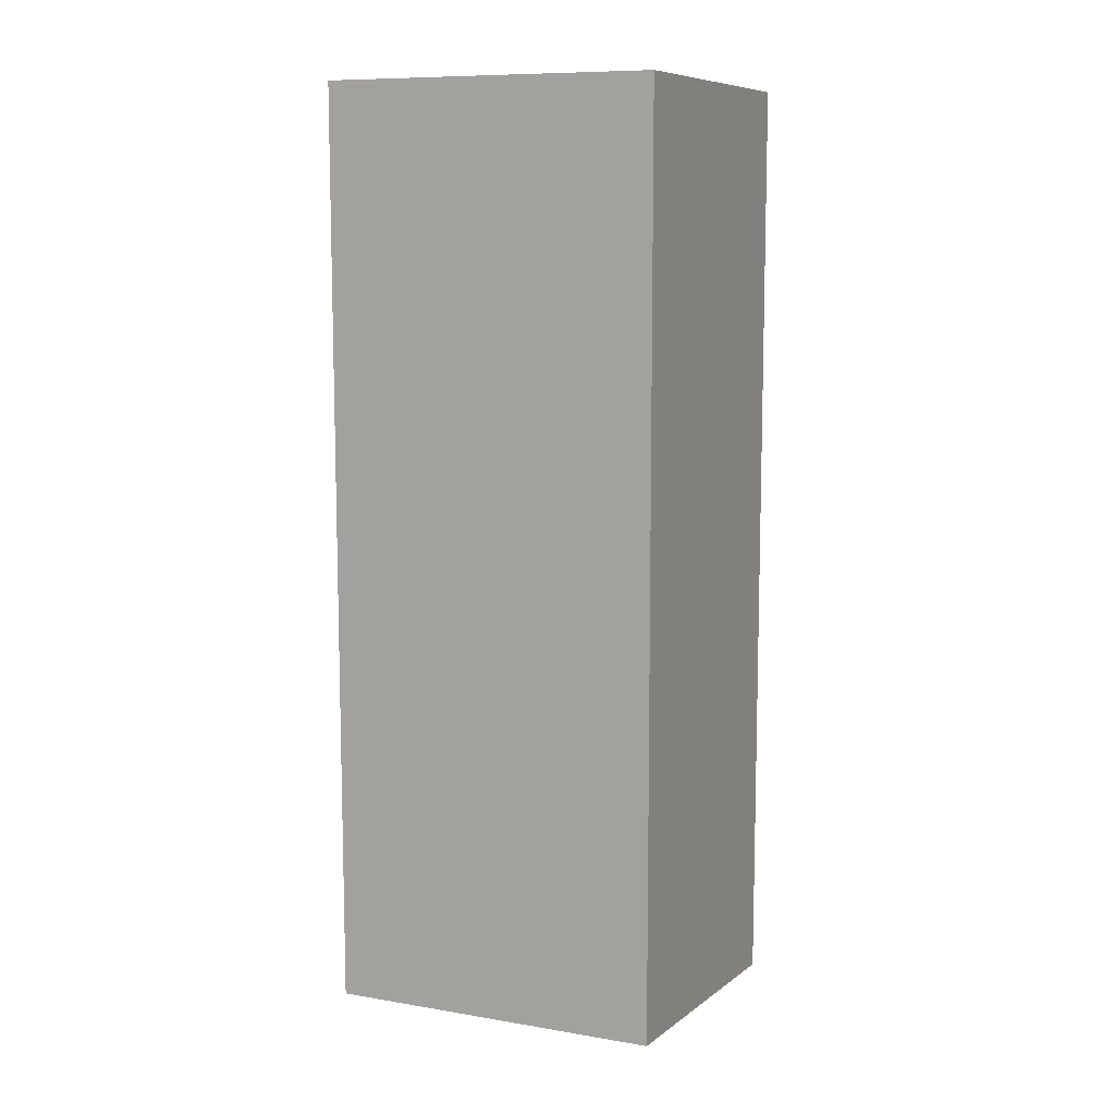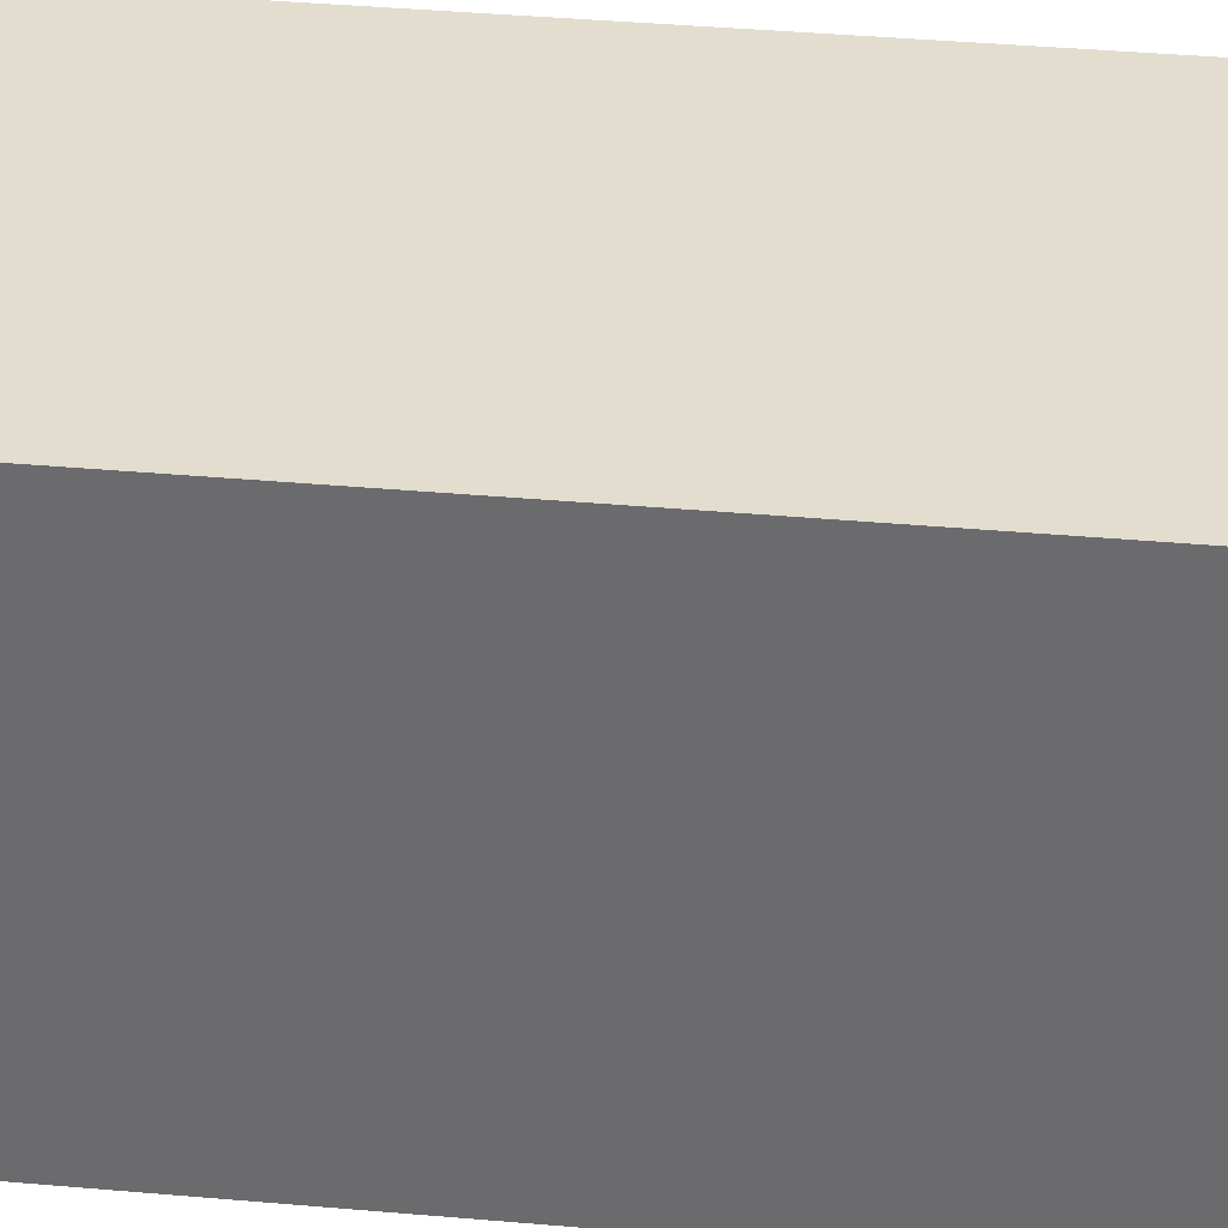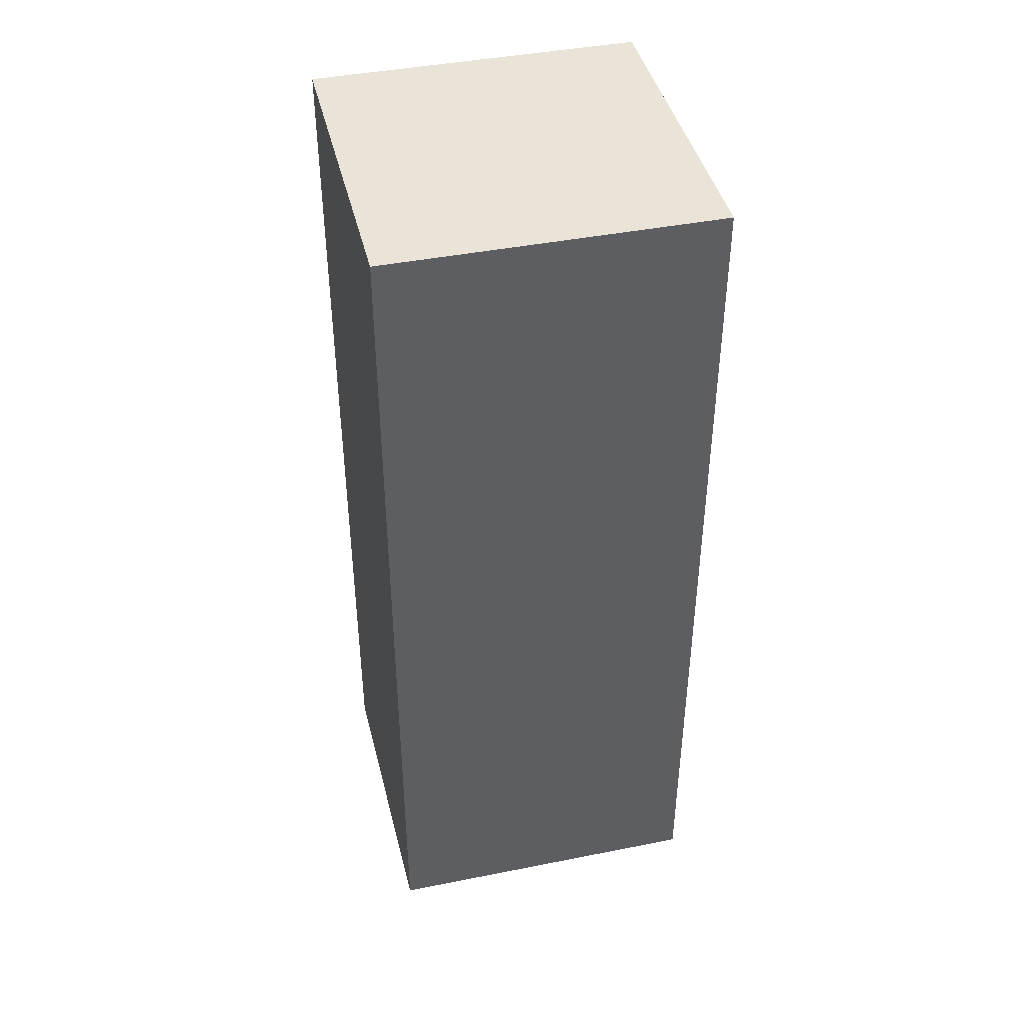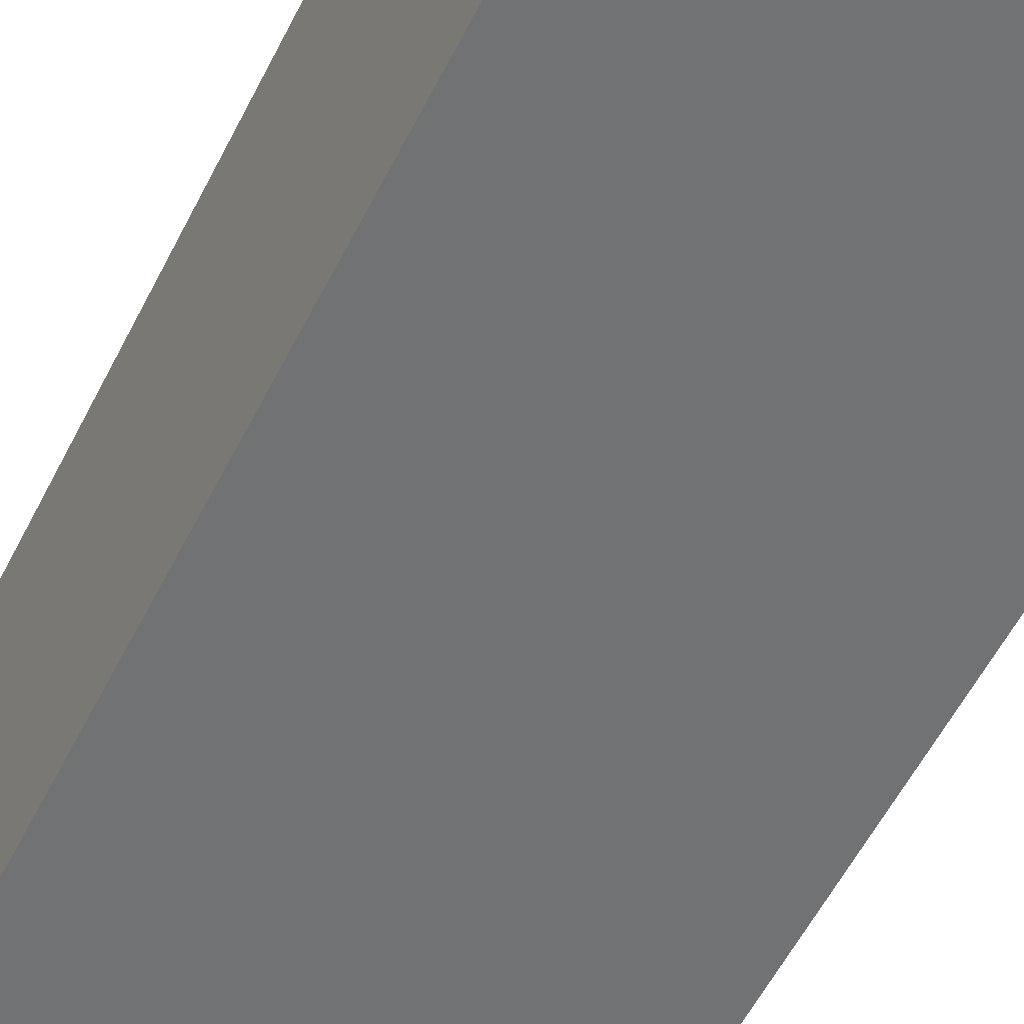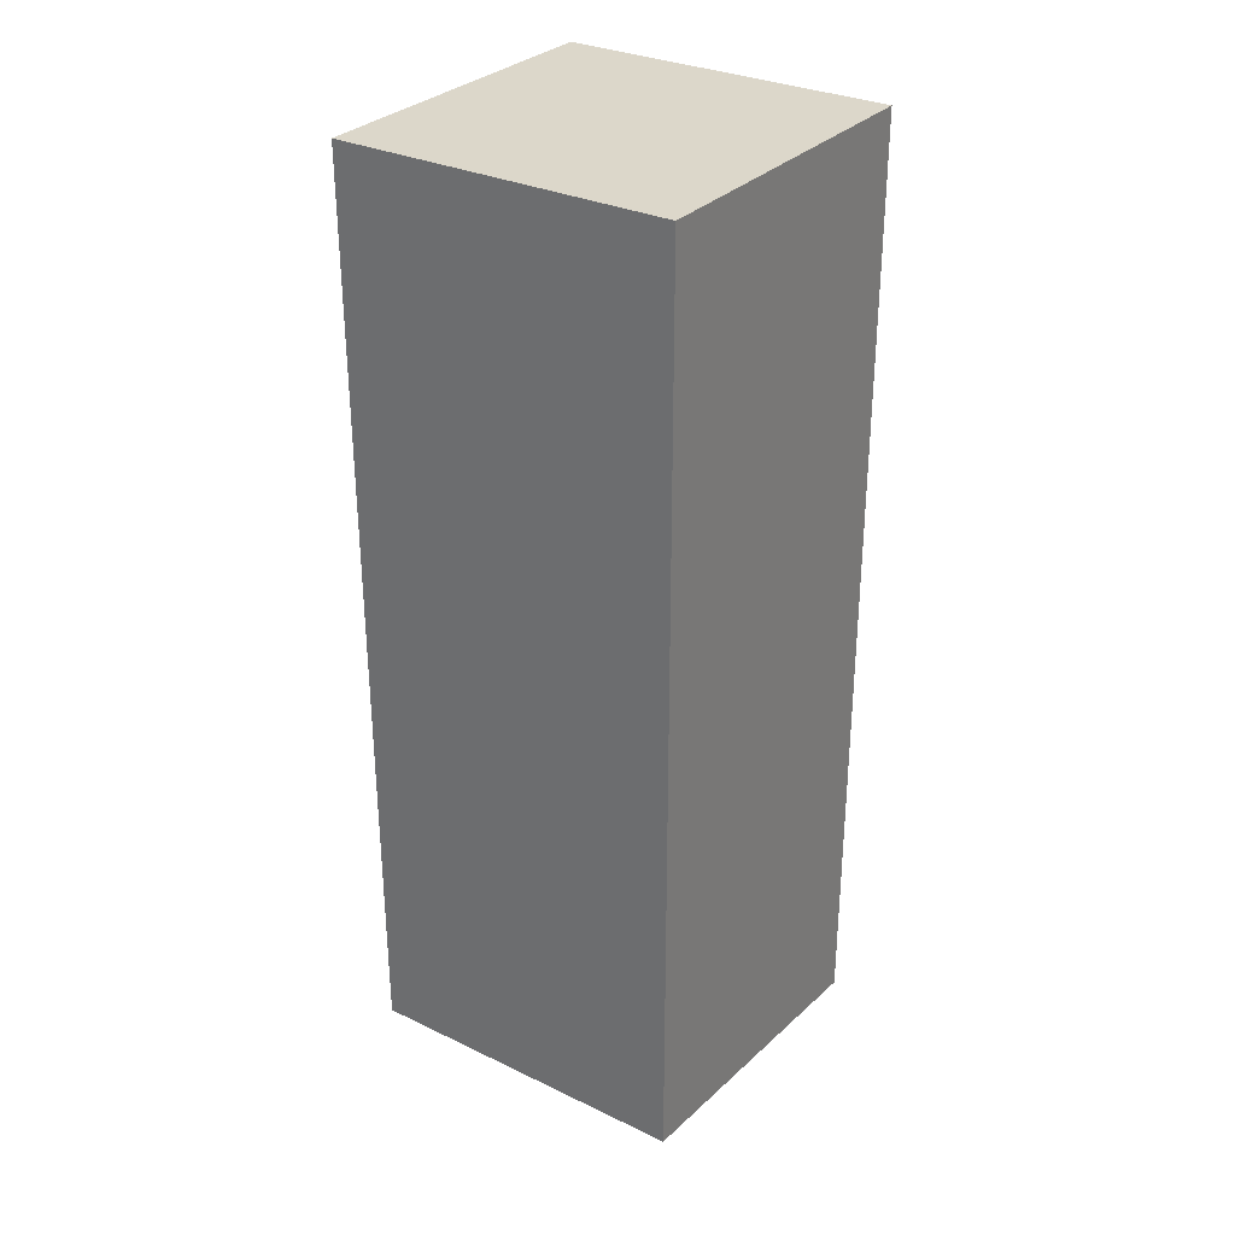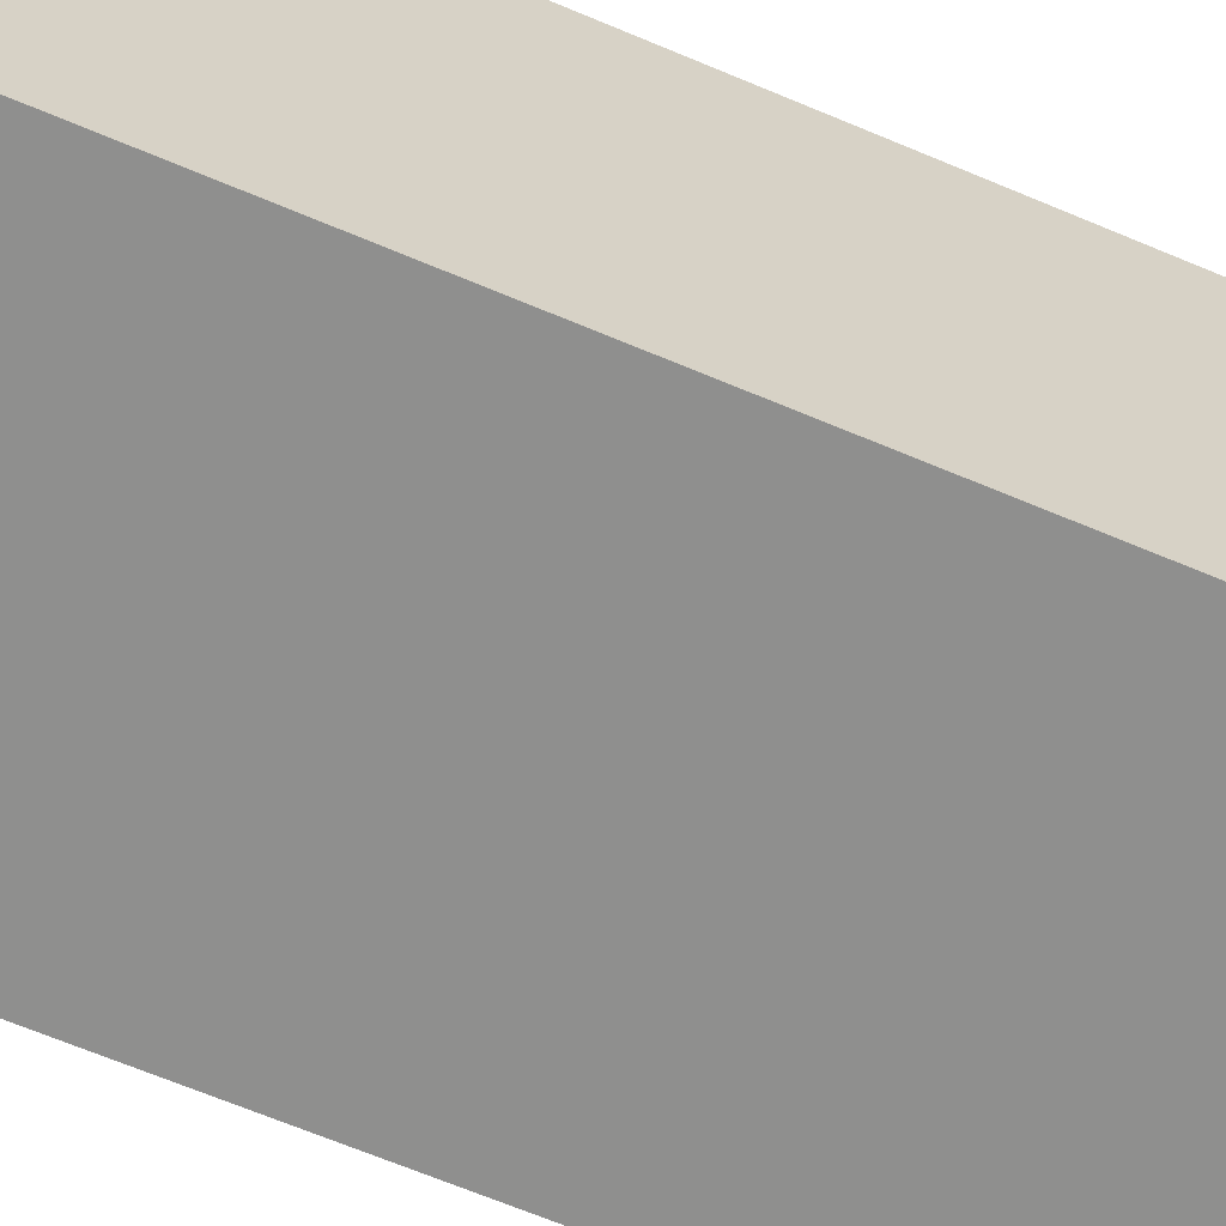
<metadata>
{"format":"obj","ext":"obj","renderer":"f3d","projection":"perspective","resolution":1024,"background":"white","views":[{"elev":9.6,"azim":23.6,"up":"+Y"},{"elev":35.6,"azim":-83.2,"up":"+Z"},{"elev":42.8,"azim":-13.3,"up":"+Y"},{"elev":-55.5,"azim":153.8,"up":"+Z"},{"elev":30.7,"azim":34.5,"up":"+Y"},{"elev":-65.1,"azim":-113.2,"up":"+Z"}]}
</metadata>
<code>
o LArm008
v -0.1275 0.7757 -0.5025
v 0.1275 1.506 -0.5032
v 0.1275 0.7757 -0.5025
v 0.1275 0.802 -0.2488
v -0.1275 1.506 -0.2481
v -0.1275 0.802 -0.2488
v -0.1275 1.506 -0.5032
v 0.1275 1.506 -0.2481
f 1 2 3
f 4 5 6
f 7 8 2
f 6 3 4
f 4 2 8
f 6 7 1
f 1 7 2
f 4 8 5
f 7 5 8
f 6 1 3
f 4 3 2
f 6 5 7

</code>
